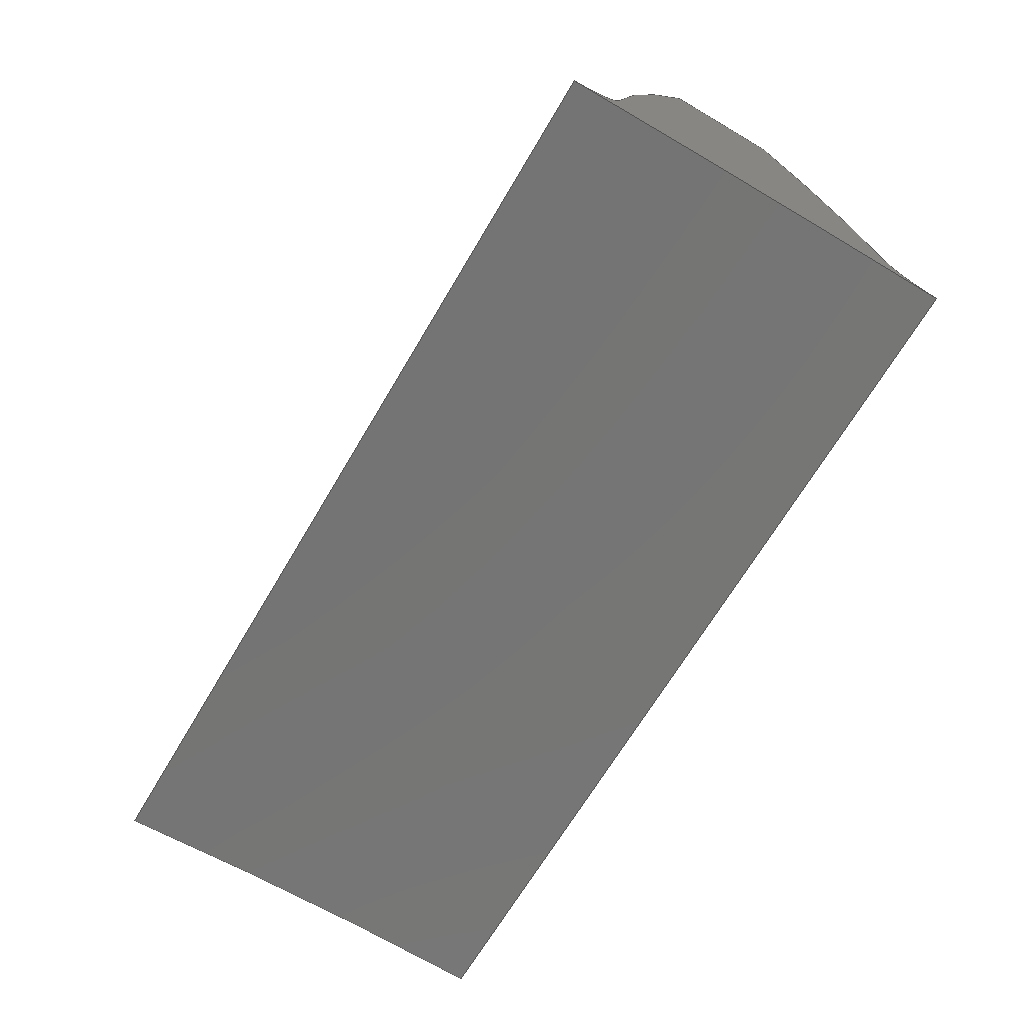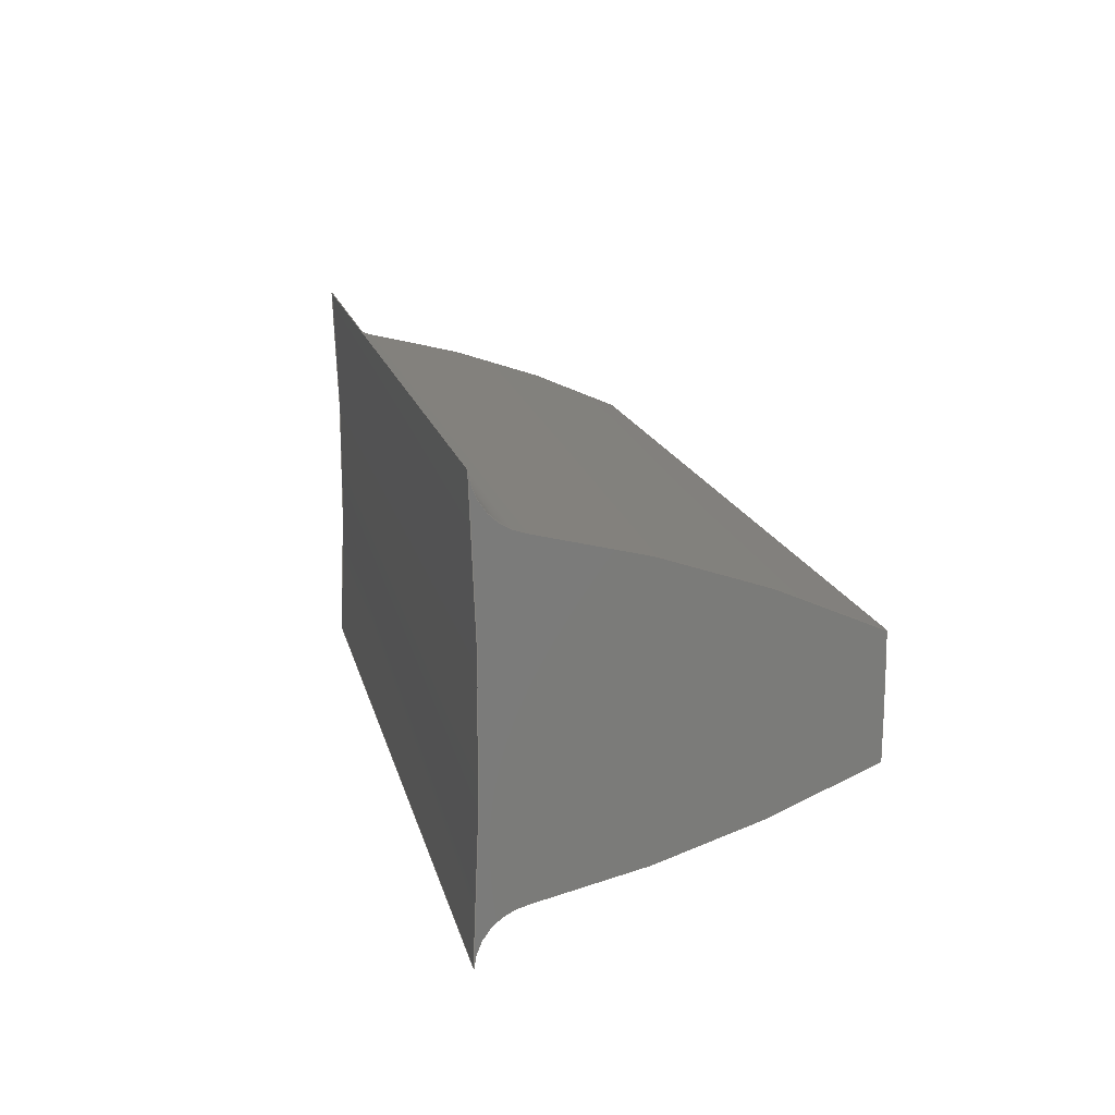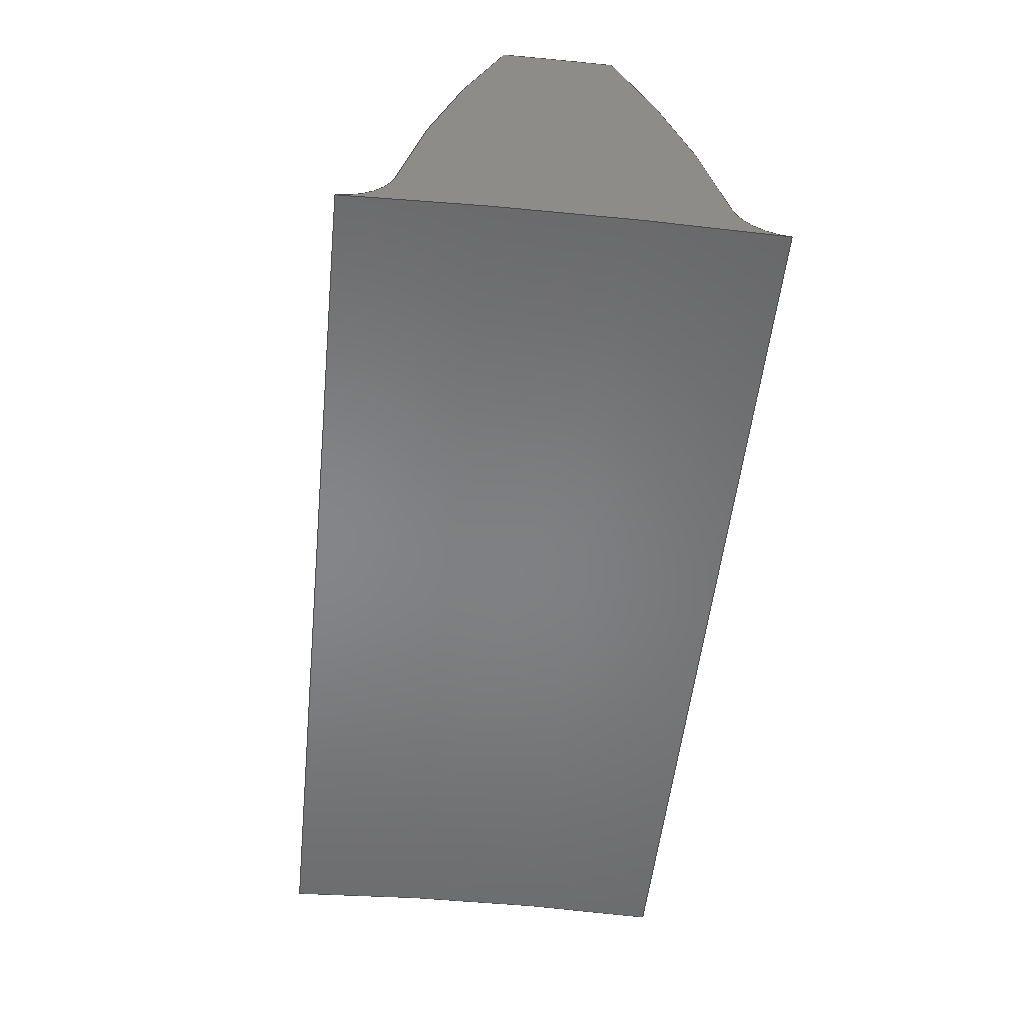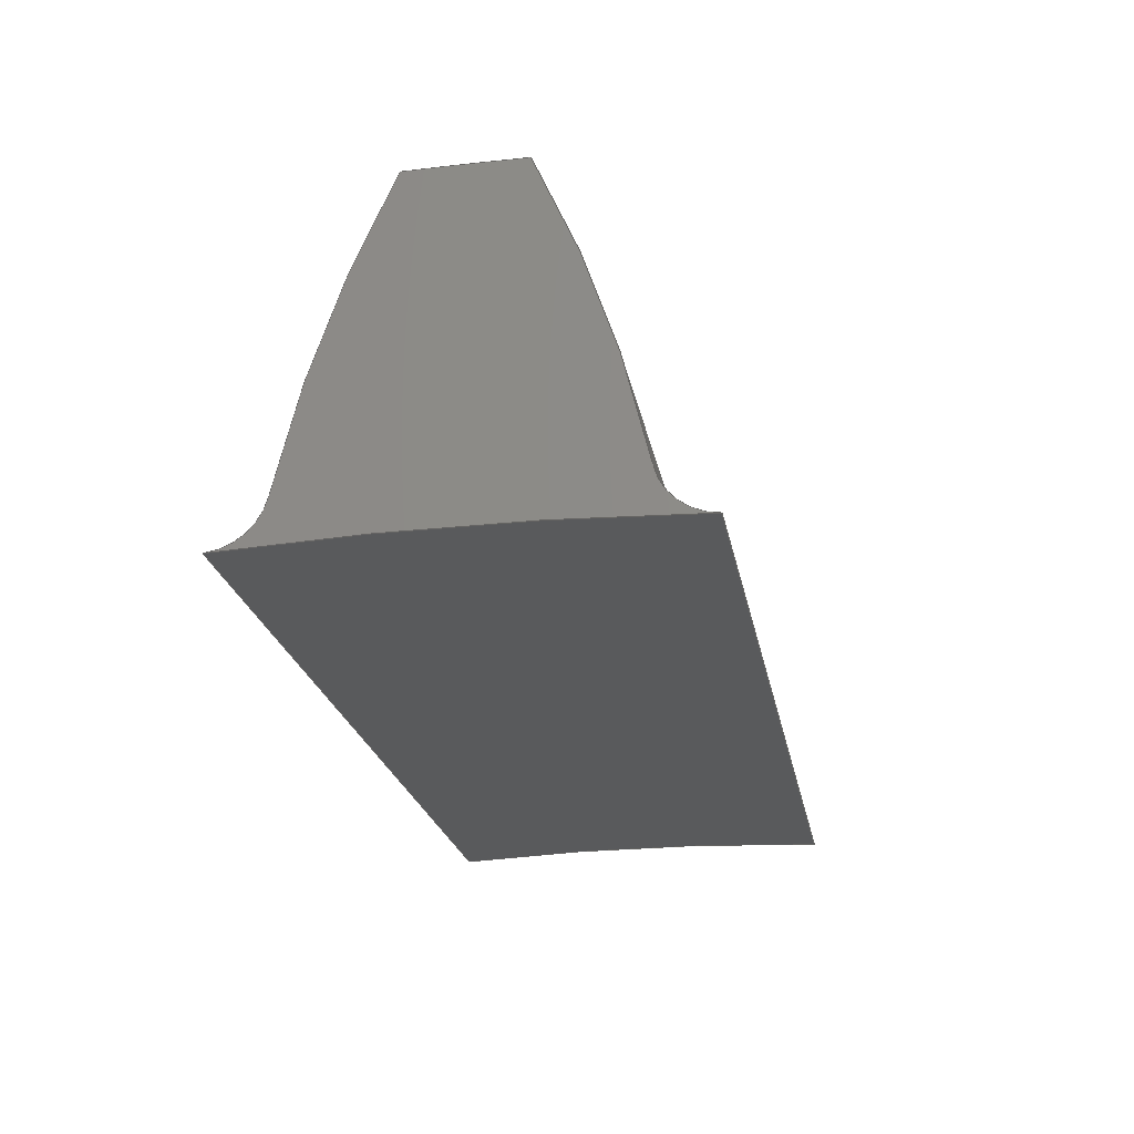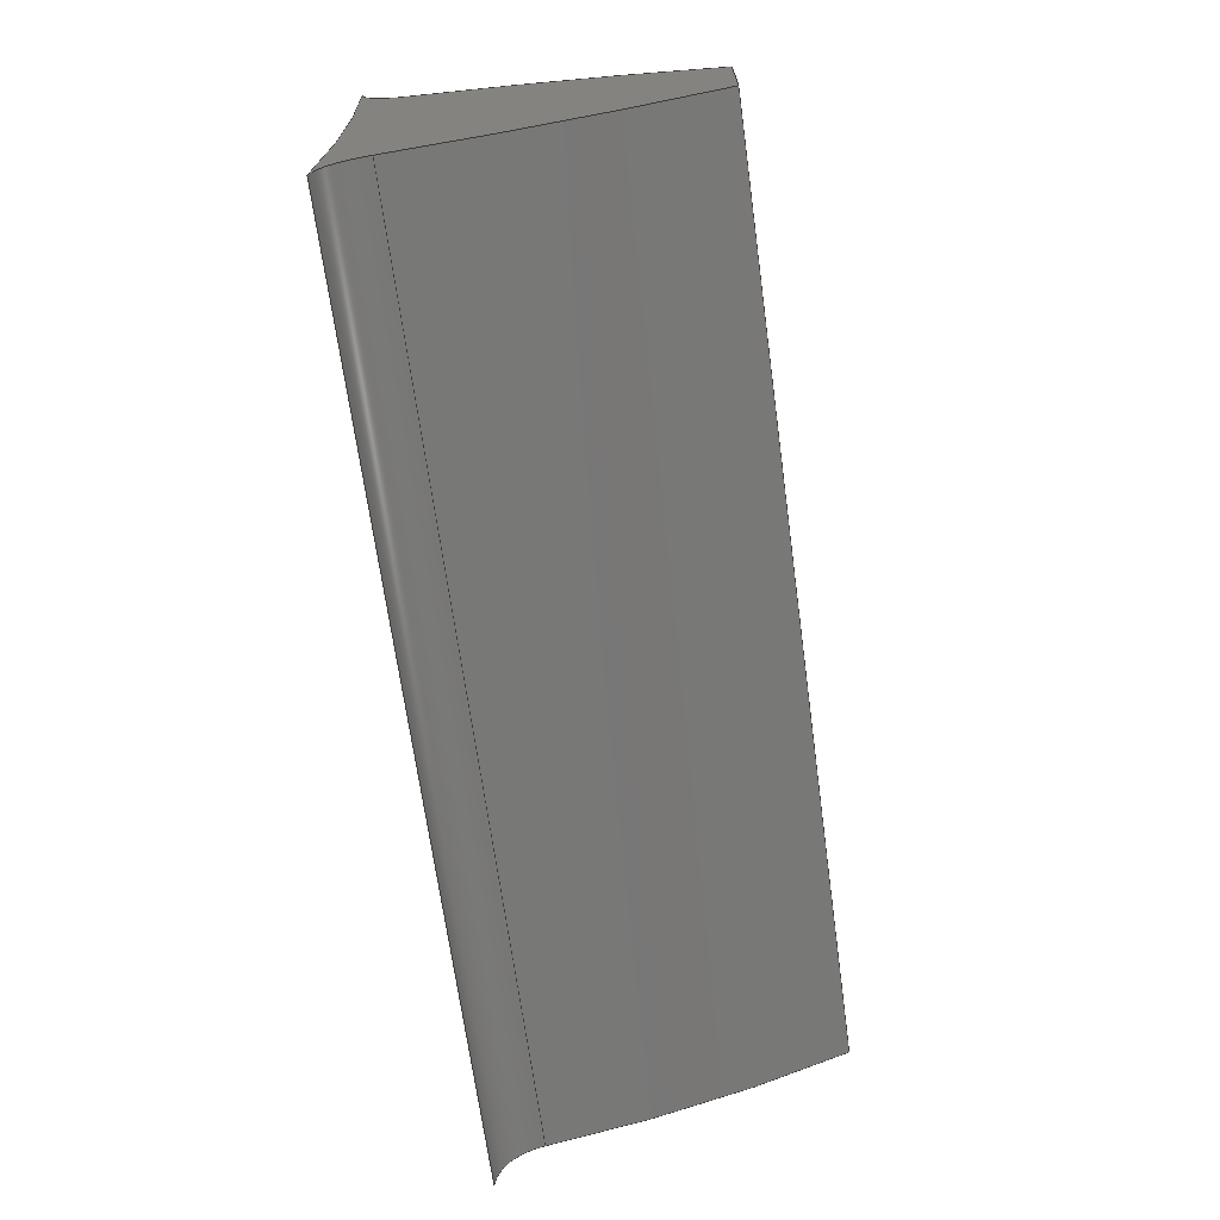
<metadata>
{"format":"step","ext":"step","renderer":"f3d","projection":"perspective","resolution":1024,"background":"white","views":[{"elev":-67.5,"azim":-120.5,"up":"+Y"},{"elev":15.7,"azim":77.7,"up":"+Z"},{"elev":-52.8,"azim":-95.9,"up":"+Y"},{"elev":-23.5,"azim":-79.4,"up":"+Y"},{"elev":-68.8,"azim":97.8,"up":"+Z"}]}
</metadata>
<code>
ISO-10303-21;
DATA;
#1=MECHANICAL_DESIGN_GEOMETRIC_PRESENTATION_REPRESENTATION('',(#4),#252);
#2=SHAPE_REPRESENTATION_RELATIONSHIP('SRR','None',#259,#3);
#3=ADVANCED_BREP_SHAPE_REPRESENTATION('',(#5),#251);
#4=STYLED_ITEM('',(#268),#5);
#5=MANIFOLD_SOLID_BREP('Body1',#128);
#6=PLANE('',#160);
#7=PLANE('',#161);
#8=FACE_OUTER_BOUND('',#16,.T.);
#9=FACE_OUTER_BOUND('',#17,.T.);
#10=FACE_OUTER_BOUND('',#18,.T.);
#11=FACE_OUTER_BOUND('',#19,.T.);
#12=FACE_OUTER_BOUND('',#20,.T.);
#13=FACE_OUTER_BOUND('',#21,.T.);
#14=FACE_OUTER_BOUND('',#22,.T.);
#15=FACE_OUTER_BOUND('',#23,.T.);
#16=EDGE_LOOP('',(#78,#79,#80,#81));
#17=EDGE_LOOP('',(#82,#83,#84,#85));
#18=EDGE_LOOP('',(#86,#87,#88,#89));
#19=EDGE_LOOP('',(#90,#91,#92,#93));
#20=EDGE_LOOP('',(#94,#95,#96,#97));
#21=EDGE_LOOP('',(#98,#99,#100,#101));
#22=EDGE_LOOP('',(#102,#103,#104,#105,#106,#107));
#23=EDGE_LOOP('',(#108,#109,#110,#111,#112,#113));
#24=LINE('',#216,#30);
#25=LINE('',#219,#31);
#26=LINE('',#225,#32);
#27=LINE('',#231,#33);
#28=LINE('',#237,#34);
#29=LINE('',#243,#35);
#30=VECTOR('',#168,1);
#31=VECTOR('',#171,1);
#32=VECTOR('',#178,1);
#33=VECTOR('',#185,1);
#34=VECTOR('',#192,1);
#35=VECTOR('',#199,1);
#36=CIRCLE('',#143,0.0304);
#37=CIRCLE('',#144,0.0304);
#38=CIRCLE('',#146,1.82);
#39=CIRCLE('',#147,1.82);
#40=CIRCLE('',#149,0.0304);
#41=CIRCLE('',#150,0.0304);
#42=CIRCLE('',#152,0.6567);
#43=CIRCLE('',#153,0.6567);
#44=CIRCLE('',#155,2);
#45=CIRCLE('',#156,2);
#46=CIRCLE('',#158,0.6567);
#47=CIRCLE('',#159,0.6567);
#48=VERTEX_POINT('',#212);
#49=VERTEX_POINT('',#213);
#50=VERTEX_POINT('',#215);
#51=VERTEX_POINT('',#217);
#52=VERTEX_POINT('',#221);
#53=VERTEX_POINT('',#223);
#54=VERTEX_POINT('',#227);
#55=VERTEX_POINT('',#229);
#56=VERTEX_POINT('',#233);
#57=VERTEX_POINT('',#235);
#58=VERTEX_POINT('',#239);
#59=VERTEX_POINT('',#241);
#60=EDGE_CURVE('',#48,#49,#36,.T.);
#61=EDGE_CURVE('',#48,#50,#24,.T.);
#62=EDGE_CURVE('',#51,#50,#37,.T.);
#63=EDGE_CURVE('',#49,#51,#25,.T.);
#64=EDGE_CURVE('',#49,#52,#38,.T.);
#65=EDGE_CURVE('',#53,#51,#39,.T.);
#66=EDGE_CURVE('',#52,#53,#26,.T.);
#67=EDGE_CURVE('',#52,#54,#40,.T.);
#68=EDGE_CURVE('',#55,#53,#41,.T.);
#69=EDGE_CURVE('',#54,#55,#27,.T.);
#70=EDGE_CURVE('',#56,#54,#42,.T.);
#71=EDGE_CURVE('',#57,#55,#43,.T.);
#72=EDGE_CURVE('',#56,#57,#28,.T.);
#73=EDGE_CURVE('',#58,#56,#44,.T.);
#74=EDGE_CURVE('',#59,#57,#45,.T.);
#75=EDGE_CURVE('',#58,#59,#29,.T.);
#76=EDGE_CURVE('',#48,#58,#46,.T.);
#77=EDGE_CURVE('',#50,#59,#47,.T.);
#78=ORIENTED_EDGE('',*,*,#60,.F.);
#79=ORIENTED_EDGE('',*,*,#61,.T.);
#80=ORIENTED_EDGE('',*,*,#62,.F.);
#81=ORIENTED_EDGE('',*,*,#63,.F.);
#82=ORIENTED_EDGE('',*,*,#64,.F.);
#83=ORIENTED_EDGE('',*,*,#63,.T.);
#84=ORIENTED_EDGE('',*,*,#65,.F.);
#85=ORIENTED_EDGE('',*,*,#66,.F.);
#86=ORIENTED_EDGE('',*,*,#67,.F.);
#87=ORIENTED_EDGE('',*,*,#66,.T.);
#88=ORIENTED_EDGE('',*,*,#68,.F.);
#89=ORIENTED_EDGE('',*,*,#69,.F.);
#90=ORIENTED_EDGE('',*,*,#70,.T.);
#91=ORIENTED_EDGE('',*,*,#69,.T.);
#92=ORIENTED_EDGE('',*,*,#71,.F.);
#93=ORIENTED_EDGE('',*,*,#72,.F.);
#94=ORIENTED_EDGE('',*,*,#73,.T.);
#95=ORIENTED_EDGE('',*,*,#72,.T.);
#96=ORIENTED_EDGE('',*,*,#74,.F.);
#97=ORIENTED_EDGE('',*,*,#75,.F.);
#98=ORIENTED_EDGE('',*,*,#76,.T.);
#99=ORIENTED_EDGE('',*,*,#75,.T.);
#100=ORIENTED_EDGE('',*,*,#77,.F.);
#101=ORIENTED_EDGE('',*,*,#61,.F.);
#102=ORIENTED_EDGE('',*,*,#77,.T.);
#103=ORIENTED_EDGE('',*,*,#74,.T.);
#104=ORIENTED_EDGE('',*,*,#71,.T.);
#105=ORIENTED_EDGE('',*,*,#68,.T.);
#106=ORIENTED_EDGE('',*,*,#65,.T.);
#107=ORIENTED_EDGE('',*,*,#62,.T.);
#108=ORIENTED_EDGE('',*,*,#76,.F.);
#109=ORIENTED_EDGE('',*,*,#60,.T.);
#110=ORIENTED_EDGE('',*,*,#64,.T.);
#111=ORIENTED_EDGE('',*,*,#67,.T.);
#112=ORIENTED_EDGE('',*,*,#70,.F.);
#113=ORIENTED_EDGE('',*,*,#73,.F.);
#114=CYLINDRICAL_SURFACE('',#142,0.0304);
#115=CYLINDRICAL_SURFACE('',#145,1.82);
#116=CYLINDRICAL_SURFACE('',#148,0.0304);
#117=CYLINDRICAL_SURFACE('',#151,0.6567);
#118=CYLINDRICAL_SURFACE('',#154,2);
#119=CYLINDRICAL_SURFACE('',#157,0.6567);
#120=ADVANCED_FACE('',(#8),#114,.F.);
#121=ADVANCED_FACE('',(#9),#115,.F.);
#122=ADVANCED_FACE('',(#10),#116,.F.);
#123=ADVANCED_FACE('',(#11),#117,.T.);
#124=ADVANCED_FACE('',(#12),#118,.T.);
#125=ADVANCED_FACE('',(#13),#119,.T.);
#126=ADVANCED_FACE('',(#14),#6,.T.);
#127=ADVANCED_FACE('',(#15),#7,.F.);
#128=CLOSED_SHELL('',(#120,#121,#122,#123,#124,#125,#126,#127));
#129=DERIVED_UNIT_ELEMENT(#131,1);
#130=DERIVED_UNIT_ELEMENT(#254,3);
#131=(
MASS_UNIT()
NAMED_UNIT(*)
SI_UNIT(.KILO.,.GRAM.)
);
#132=DERIVED_UNIT((#129,#130));
#133=MEASURE_REPRESENTATION_ITEM('density measure',
POSITIVE_RATIO_MEASURE(7850),#132);
#134=PROPERTY_DEFINITION_REPRESENTATION(#139,#136);
#135=PROPERTY_DEFINITION_REPRESENTATION(#140,#137);
#136=REPRESENTATION('material name',(#138),#251);
#137=REPRESENTATION('density',(#133),#251);
#138=DESCRIPTIVE_REPRESENTATION_ITEM('Steel','Steel');
#139=PROPERTY_DEFINITION('material property','material name',#261);
#140=PROPERTY_DEFINITION('material property','density of part',#261);
#141=AXIS2_PLACEMENT_3D('placement',#210,#162,#163);
#142=AXIS2_PLACEMENT_3D('',#211,#164,#165);
#143=AXIS2_PLACEMENT_3D('',#214,#166,#167);
#144=AXIS2_PLACEMENT_3D('',#218,#169,#170);
#145=AXIS2_PLACEMENT_3D('',#220,#172,#173);
#146=AXIS2_PLACEMENT_3D('',#222,#174,#175);
#147=AXIS2_PLACEMENT_3D('',#224,#176,#177);
#148=AXIS2_PLACEMENT_3D('',#226,#179,#180);
#149=AXIS2_PLACEMENT_3D('',#228,#181,#182);
#150=AXIS2_PLACEMENT_3D('',#230,#183,#184);
#151=AXIS2_PLACEMENT_3D('',#232,#186,#187);
#152=AXIS2_PLACEMENT_3D('',#234,#188,#189);
#153=AXIS2_PLACEMENT_3D('',#236,#190,#191);
#154=AXIS2_PLACEMENT_3D('',#238,#193,#194);
#155=AXIS2_PLACEMENT_3D('',#240,#195,#196);
#156=AXIS2_PLACEMENT_3D('',#242,#197,#198);
#157=AXIS2_PLACEMENT_3D('',#244,#200,#201);
#158=AXIS2_PLACEMENT_3D('',#245,#202,#203);
#159=AXIS2_PLACEMENT_3D('',#246,#204,#205);
#160=AXIS2_PLACEMENT_3D('',#247,#206,#207);
#161=AXIS2_PLACEMENT_3D('',#248,#208,#209);
#162=DIRECTION('axis',(0,0,1));
#163=DIRECTION('refdir',(1,0,0));
#164=DIRECTION('center_axis',(1,0,0));
#165=DIRECTION('ref_axis',(0,-0.1917,0.9815));
#166=DIRECTION('center_axis',(1,0,0));
#167=DIRECTION('ref_axis',(0,-0.1917,0.9815));
#168=DIRECTION('',(1,0,0));
#169=DIRECTION('center_axis',(-1,0,0));
#170=DIRECTION('ref_axis',(0,-0.1917,0.9815));
#171=DIRECTION('',(1,0,0));
#172=DIRECTION('center_axis',(1,0,0));
#173=DIRECTION('ref_axis',(0,0.9981,-0.061));
#174=DIRECTION('center_axis',(1,0,0));
#175=DIRECTION('ref_axis',(0,0.9981,-0.061));
#176=DIRECTION('center_axis',(-1,0,0));
#177=DIRECTION('ref_axis',(0,0.9981,-0.061));
#178=DIRECTION('',(1,0,0));
#179=DIRECTION('center_axis',(1,0,0));
#180=DIRECTION('ref_axis',(0,-0.9981,-0.061));
#181=DIRECTION('center_axis',(1,0,0));
#182=DIRECTION('ref_axis',(0,-0.9981,-0.061));
#183=DIRECTION('center_axis',(-1,0,0));
#184=DIRECTION('ref_axis',(0,-0.9981,-0.061));
#185=DIRECTION('',(1,0,0));
#186=DIRECTION('center_axis',(1,0,0));
#187=DIRECTION('ref_axis',(0,0.4333,0.9013));
#188=DIRECTION('center_axis',(1,0,0));
#189=DIRECTION('ref_axis',(0,0.4333,0.9013));
#190=DIRECTION('center_axis',(1,0,0));
#191=DIRECTION('ref_axis',(0,0.4333,0.9013));
#192=DIRECTION('',(1,0,0));
#193=DIRECTION('center_axis',(1,0,0));
#194=DIRECTION('ref_axis',(0,0.9999,-0.01519));
#195=DIRECTION('center_axis',(1,0,0));
#196=DIRECTION('ref_axis',(0,0.9999,-0.01519));
#197=DIRECTION('center_axis',(1,0,0));
#198=DIRECTION('ref_axis',(0,0.9999,-0.01519));
#199=DIRECTION('',(1,0,0));
#200=DIRECTION('center_axis',(1,0,0));
#201=DIRECTION('ref_axis',(0,0.1917,-0.9815));
#202=DIRECTION('center_axis',(1,0,0));
#203=DIRECTION('ref_axis',(0,0.1917,-0.9815));
#204=DIRECTION('center_axis',(1,0,0));
#205=DIRECTION('ref_axis',(0,0.1917,-0.9815));
#206=DIRECTION('center_axis',(1,0,0));
#207=DIRECTION('ref_axis',(0,0,-1));
#208=DIRECTION('center_axis',(1,0,0));
#209=DIRECTION('ref_axis',(0,0,-1));
#210=CARTESIAN_POINT('',(0,0,0));
#211=CARTESIAN_POINT('Origin',(0,1.847,-0.1129));
#212=CARTESIAN_POINT('',(0,1.841,-0.08304));
#213=CARTESIAN_POINT('',(0,1.817,-0.111));
#214=CARTESIAN_POINT('Origin',(0,1.847,-0.1129));
#215=CARTESIAN_POINT('',(0.5,1.841,-0.08304));
#216=CARTESIAN_POINT('',(0,1.841,-0.08304));
#217=CARTESIAN_POINT('',(0.5,1.817,-0.111));
#218=CARTESIAN_POINT('Origin',(0.5,1.847,-0.1129));
#219=CARTESIAN_POINT('',(0,1.817,-0.111));
#220=CARTESIAN_POINT('Origin',(0,0,0));
#221=CARTESIAN_POINT('',(0,1.817,0.111));
#222=CARTESIAN_POINT('Origin',(0,0,0));
#223=CARTESIAN_POINT('',(0.5,1.817,0.111));
#224=CARTESIAN_POINT('Origin',(0.5,0,0));
#225=CARTESIAN_POINT('',(0,1.817,0.111));
#226=CARTESIAN_POINT('Origin',(0,1.847,0.1129));
#227=CARTESIAN_POINT('',(0,1.841,0.08304));
#228=CARTESIAN_POINT('Origin',(0,1.847,0.1129));
#229=CARTESIAN_POINT('',(0.5,1.841,0.08304));
#230=CARTESIAN_POINT('Origin',(0.5,1.847,0.1129));
#231=CARTESIAN_POINT('',(0,1.841,0.08304));
#232=CARTESIAN_POINT('Origin',(0,1.715,-0.5615));
#233=CARTESIAN_POINT('',(0,2,0.03038));
#234=CARTESIAN_POINT('Origin',(0,1.715,-0.5615));
#235=CARTESIAN_POINT('',(0.5,2,0.03038));
#236=CARTESIAN_POINT('Origin',(0.5,1.715,-0.5615));
#237=CARTESIAN_POINT('',(0,2,0.03038));
#238=CARTESIAN_POINT('Origin',(0,0,0));
#239=CARTESIAN_POINT('',(0,2,-0.03038));
#240=CARTESIAN_POINT('Origin',(0,0,0));
#241=CARTESIAN_POINT('',(0.5,2,-0.03038));
#242=CARTESIAN_POINT('Origin',(0.5,0,0));
#243=CARTESIAN_POINT('',(0,2,-0.03038));
#244=CARTESIAN_POINT('Origin',(0,1.715,0.5615));
#245=CARTESIAN_POINT('Origin',(0,1.715,0.5615));
#246=CARTESIAN_POINT('Origin',(0.5,1.715,0.5615));
#247=CARTESIAN_POINT('Origin',(0.5,1.908,1.069e-15));
#248=CARTESIAN_POINT('Origin',(0,1.908,1.069e-15));
#249=UNCERTAINTY_MEASURE_WITH_UNIT(LENGTH_MEASURE(0.001),#253,
'DISTANCE_ACCURACY_VALUE',
'Maximum model space distance between geometric entities at asserted c
onnectivities');
#250=UNCERTAINTY_MEASURE_WITH_UNIT(LENGTH_MEASURE(0.001),#253,
'DISTANCE_ACCURACY_VALUE',
'Maximum model space distance between geometric entities at asserted c
onnectivities');
#251=(
GEOMETRIC_REPRESENTATION_CONTEXT(3)
GLOBAL_UNCERTAINTY_ASSIGNED_CONTEXT((#249))
GLOBAL_UNIT_ASSIGNED_CONTEXT((#253,#255,#256))
REPRESENTATION_CONTEXT('','3D')
);
#252=(
GEOMETRIC_REPRESENTATION_CONTEXT(3)
GLOBAL_UNCERTAINTY_ASSIGNED_CONTEXT((#250))
GLOBAL_UNIT_ASSIGNED_CONTEXT((#253,#255,#256))
REPRESENTATION_CONTEXT('','3D')
);
#253=(
LENGTH_UNIT()
NAMED_UNIT(*)
SI_UNIT(.CENTI.,.METRE.)
);
#254=(
LENGTH_UNIT()
NAMED_UNIT(*)
SI_UNIT($,.METRE.)
);
#255=(
NAMED_UNIT(*)
PLANE_ANGLE_UNIT()
SI_UNIT($,.RADIAN.)
);
#256=(
NAMED_UNIT(*)
SI_UNIT($,.STERADIAN.)
SOLID_ANGLE_UNIT()
);
#257=SHAPE_DEFINITION_REPRESENTATION(#258,#259);
#258=PRODUCT_DEFINITION_SHAPE('',$,#261);
#259=SHAPE_REPRESENTATION('',(#141),#251);
#260=PRODUCT_DEFINITION_CONTEXT('part definition',#265,'design');
#261=PRODUCT_DEFINITION('Gear','Gear',#262,#260);
#262=PRODUCT_DEFINITION_FORMATION('',$,#267);
#263=PRODUCT_RELATED_PRODUCT_CATEGORY('Gear','Gear',(#267));
#264=APPLICATION_PROTOCOL_DEFINITION('international standard',
'automotive_design',2009,#265);
#265=APPLICATION_CONTEXT(
'Core Data for Automotive Mechanical Design Process');
#266=PRODUCT_CONTEXT('part definition',#265,'mechanical');
#267=PRODUCT('Gear','Gear',$,(#266));
#268=PRESENTATION_STYLE_ASSIGNMENT((#269));
#269=SURFACE_STYLE_USAGE(.BOTH.,#270);
#270=SURFACE_SIDE_STYLE('',(#271));
#271=SURFACE_STYLE_FILL_AREA(#272);
#272=FILL_AREA_STYLE('Steel - Satin',(#273));
#273=FILL_AREA_STYLE_COLOUR('Steel - Satin',#274);
#274=COLOUR_RGB('Steel - Satin',0.6275,0.6275,0.6275);
ENDSEC;
END-ISO-10303-21;

</code>
